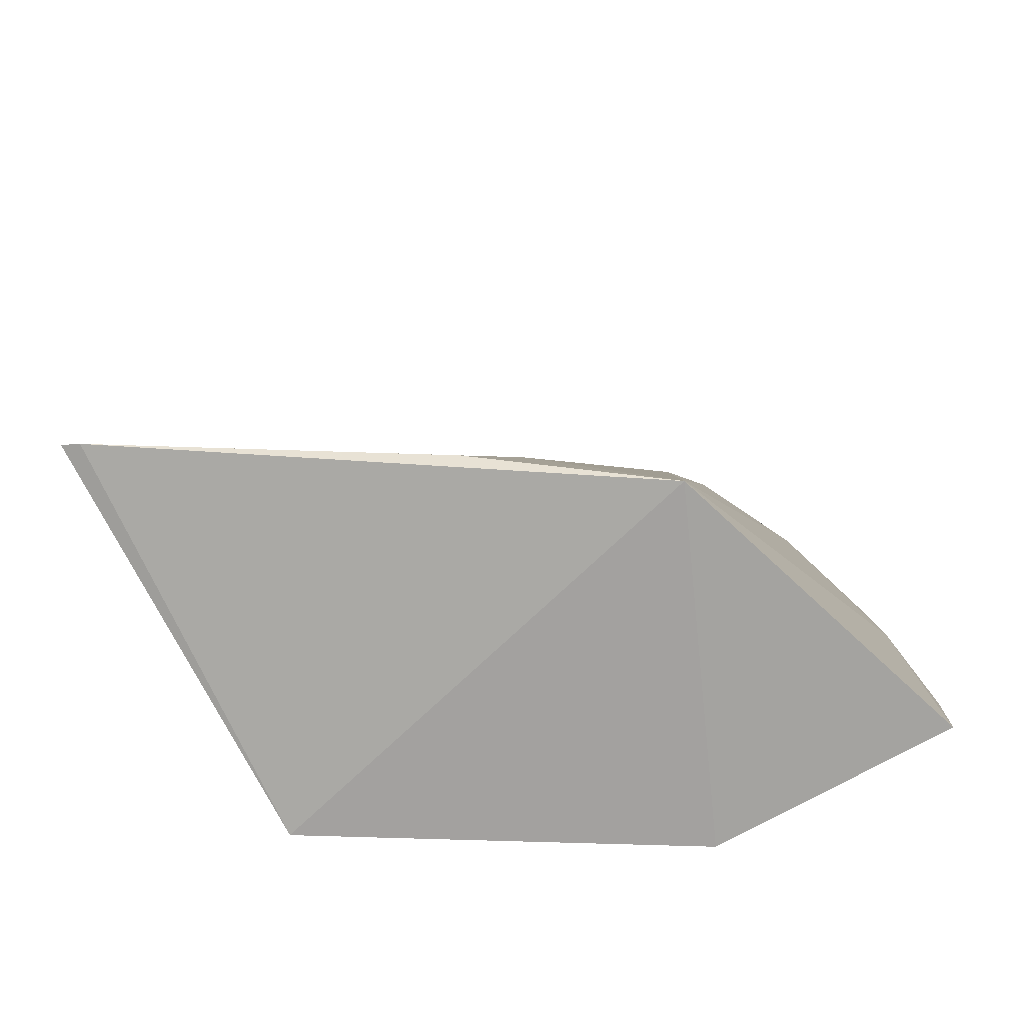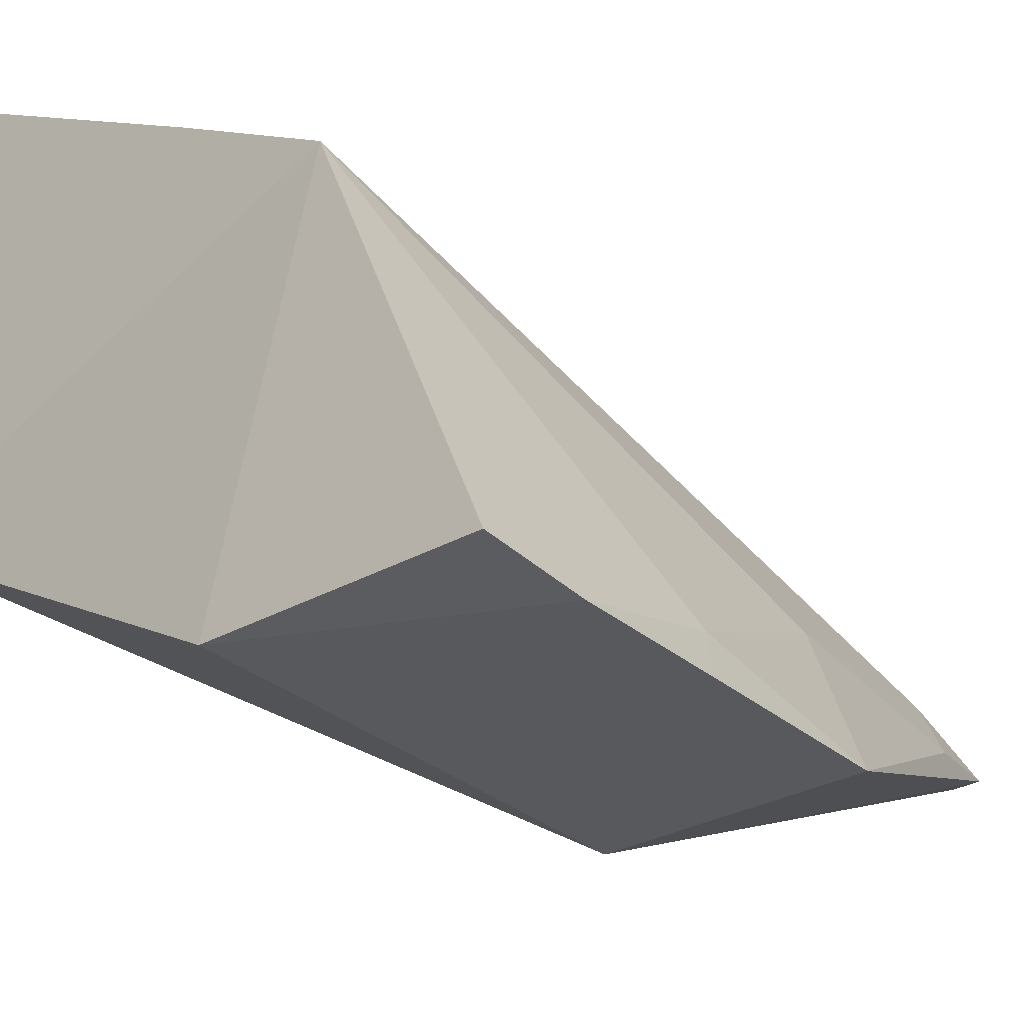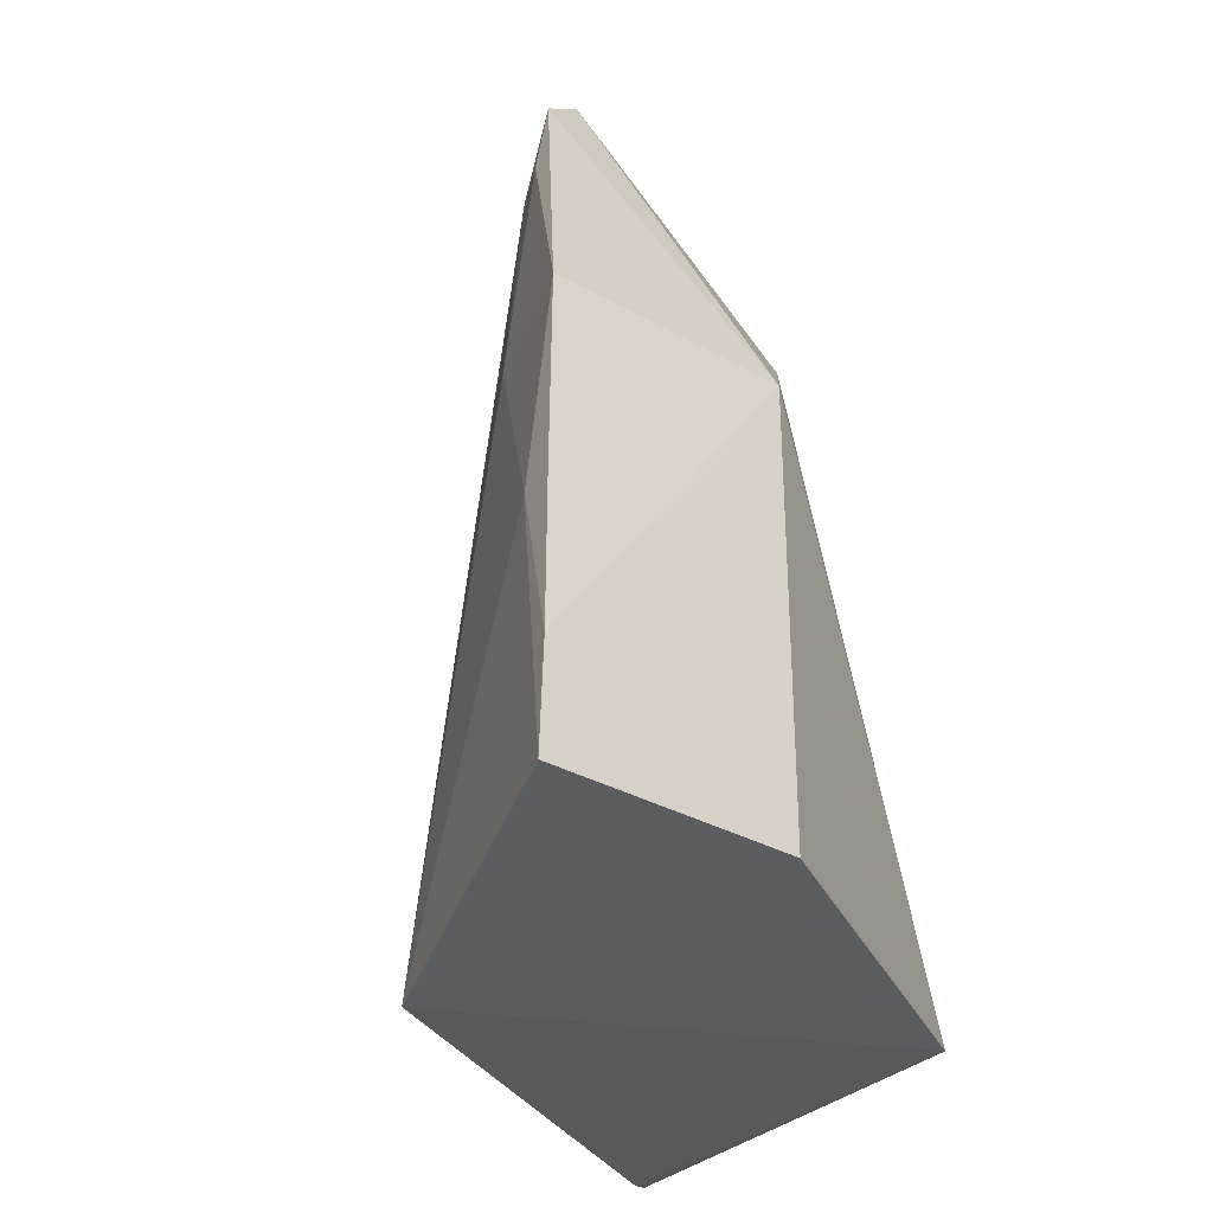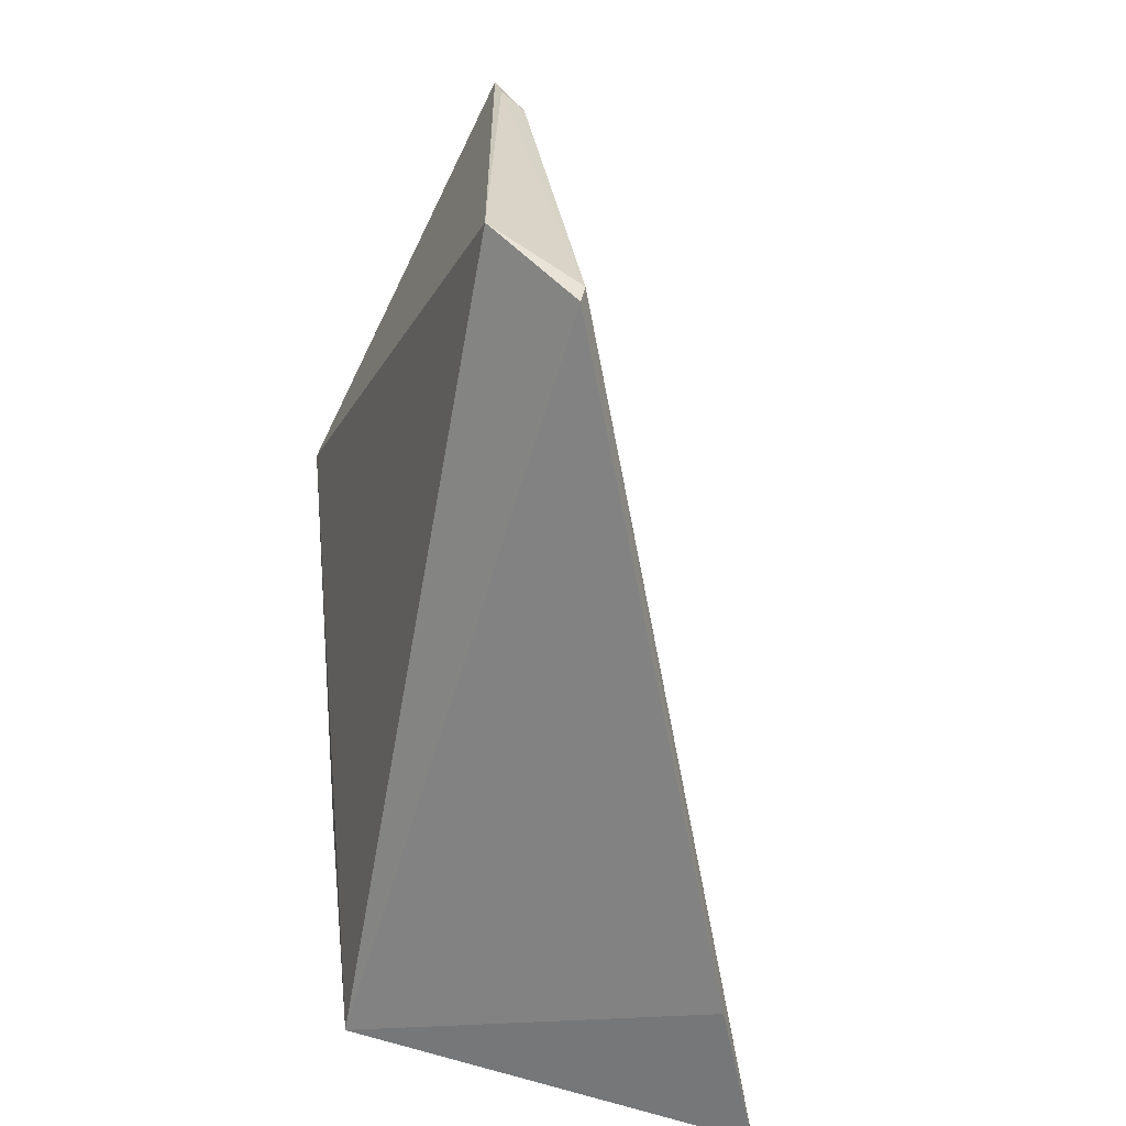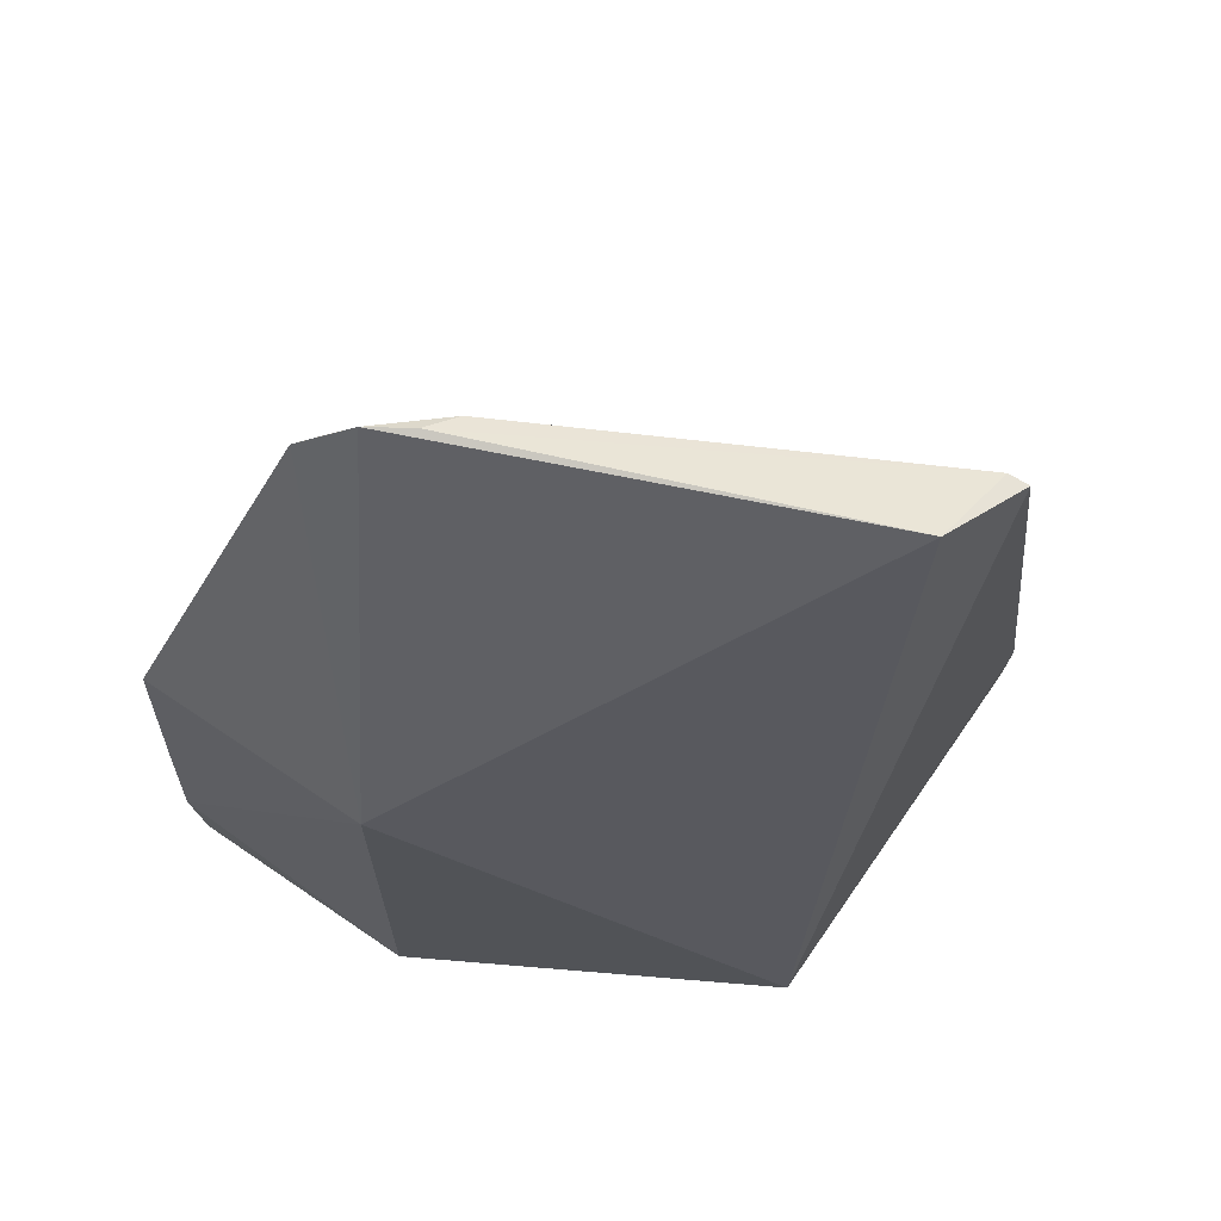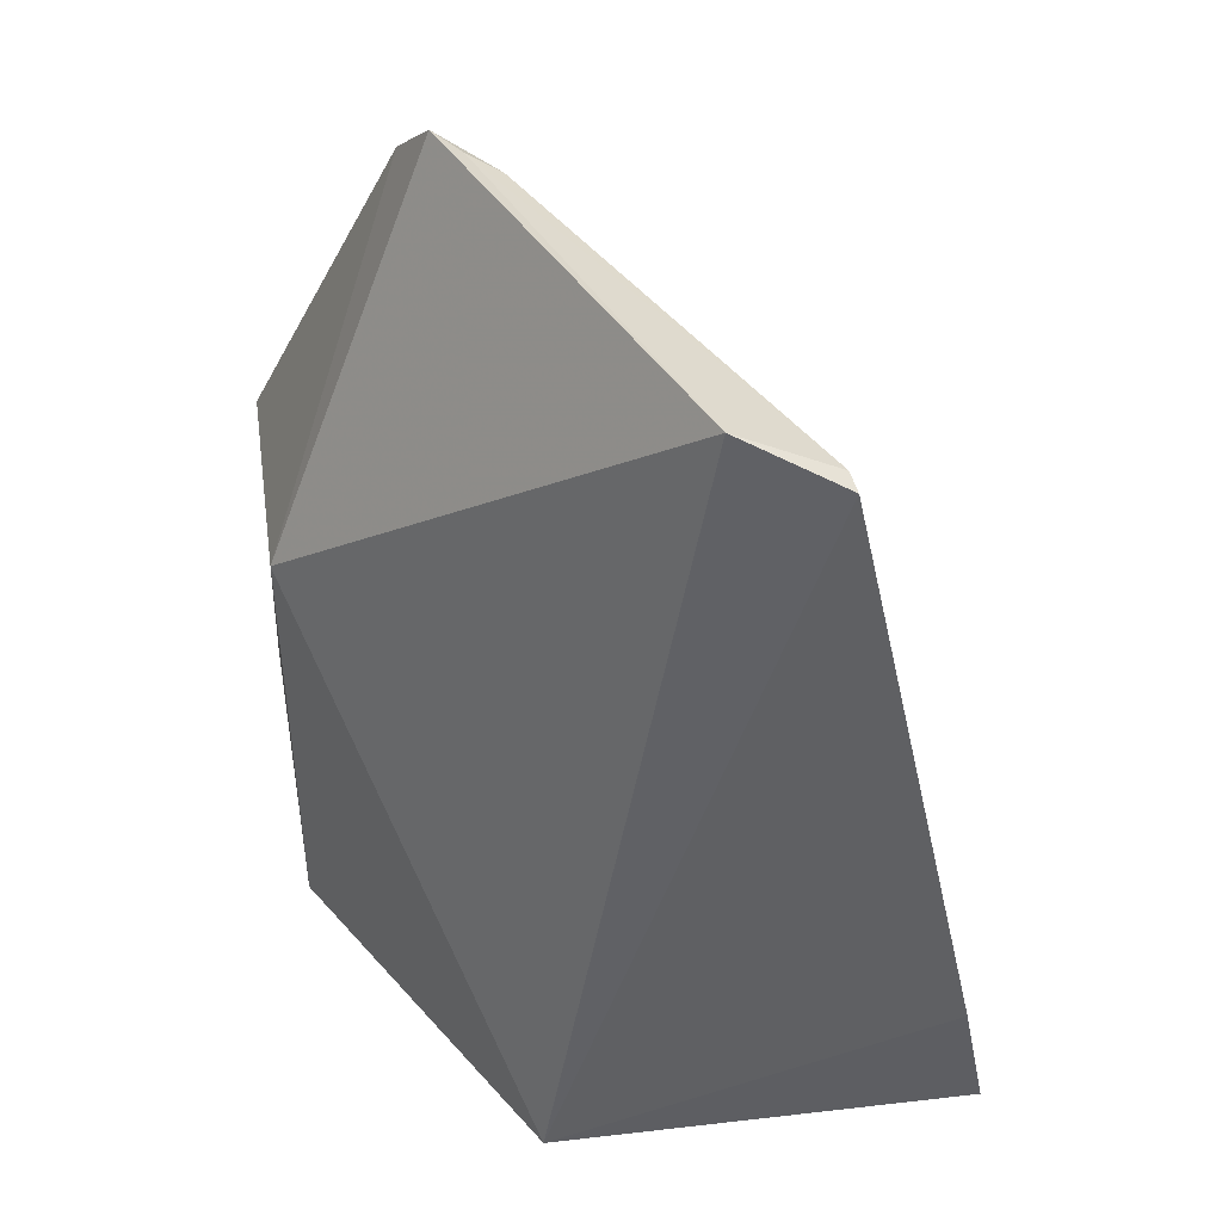
<metadata>
{"format":"obj","ext":"obj","renderer":"f3d","projection":"perspective","resolution":1024,"background":"white","views":[{"elev":-79.2,"azim":-151.9,"up":"+Z"},{"elev":-30.4,"azim":-140.9,"up":"+Y"},{"elev":-32.5,"azim":-38.2,"up":"+Z"},{"elev":24.3,"azim":113.1,"up":"+Z"},{"elev":67.7,"azim":34.5,"up":"+Z"},{"elev":43.5,"azim":81.7,"up":"+Z"}]}
</metadata>
<code>
v -0.07442 0.08755 0.1968
v -0.07116 0.09884 0.1913
v -0.1283 0.06382 0.1927
v -0.1277 0.08539 0.09577
v -0.07178 0.06986 0.1008
v -0.1249 0.0696 0.1899
v -0.1156 0.07338 0.1971
v -0.07163 0.1188 0.1003
v -0.1121 0.04682 0.1526
v -0.1288 0.06708 0.181
v -0.07347 0.09838 0.1921
v -0.1222 0.06677 0.1983
v -0.07356 0.118 0.09985
v -0.07049 0.1155 0.1163
v -0.1408 0.0468 0.1007
v -0.1176 0.06969 0.1985
v -0.1252 0.06644 0.1942
v -0.1132 0.09334 0.1098
v -0.1121 0.04682 0.1008
v -0.1351 0.06128 0.1519
v -0.1401 0.0467 0.1525
v -0.1081 0.09827 0.09896
v -0.1401 0.05047 0.1296
v -0.1316 0.0615 0.1807
v -0.1412 0.04575 0.1124
v -0.1408 0.04613 0.1292
f 5 2 1
f 9 5 1
f 10 6 4
f 10 3 6
f 11 1 2
f 12 9 1
f 12 3 9
f 12 7 6
f 13 8 5
f 13 5 4
f 13 11 8
f 13 7 11
f 14 2 5
f 14 5 8
f 14 11 2
f 14 8 11
f 16 11 7
f 16 1 11
f 16 12 1
f 16 7 12
f 17 12 6
f 17 6 3
f 17 3 12
f 18 4 6
f 18 6 7
f 18 7 13
f 19 15 4
f 19 4 5
f 19 5 9
f 20 10 4
f 21 9 3
f 22 18 13
f 22 13 4
f 22 4 18
f 23 20 4
f 23 4 15
f 23 21 20
f 24 3 10
f 24 10 20
f 24 21 3
f 24 20 21
f 25 19 9
f 25 15 19
f 25 23 15
f 26 25 9
f 26 9 21
f 26 21 23
f 26 23 25

</code>
